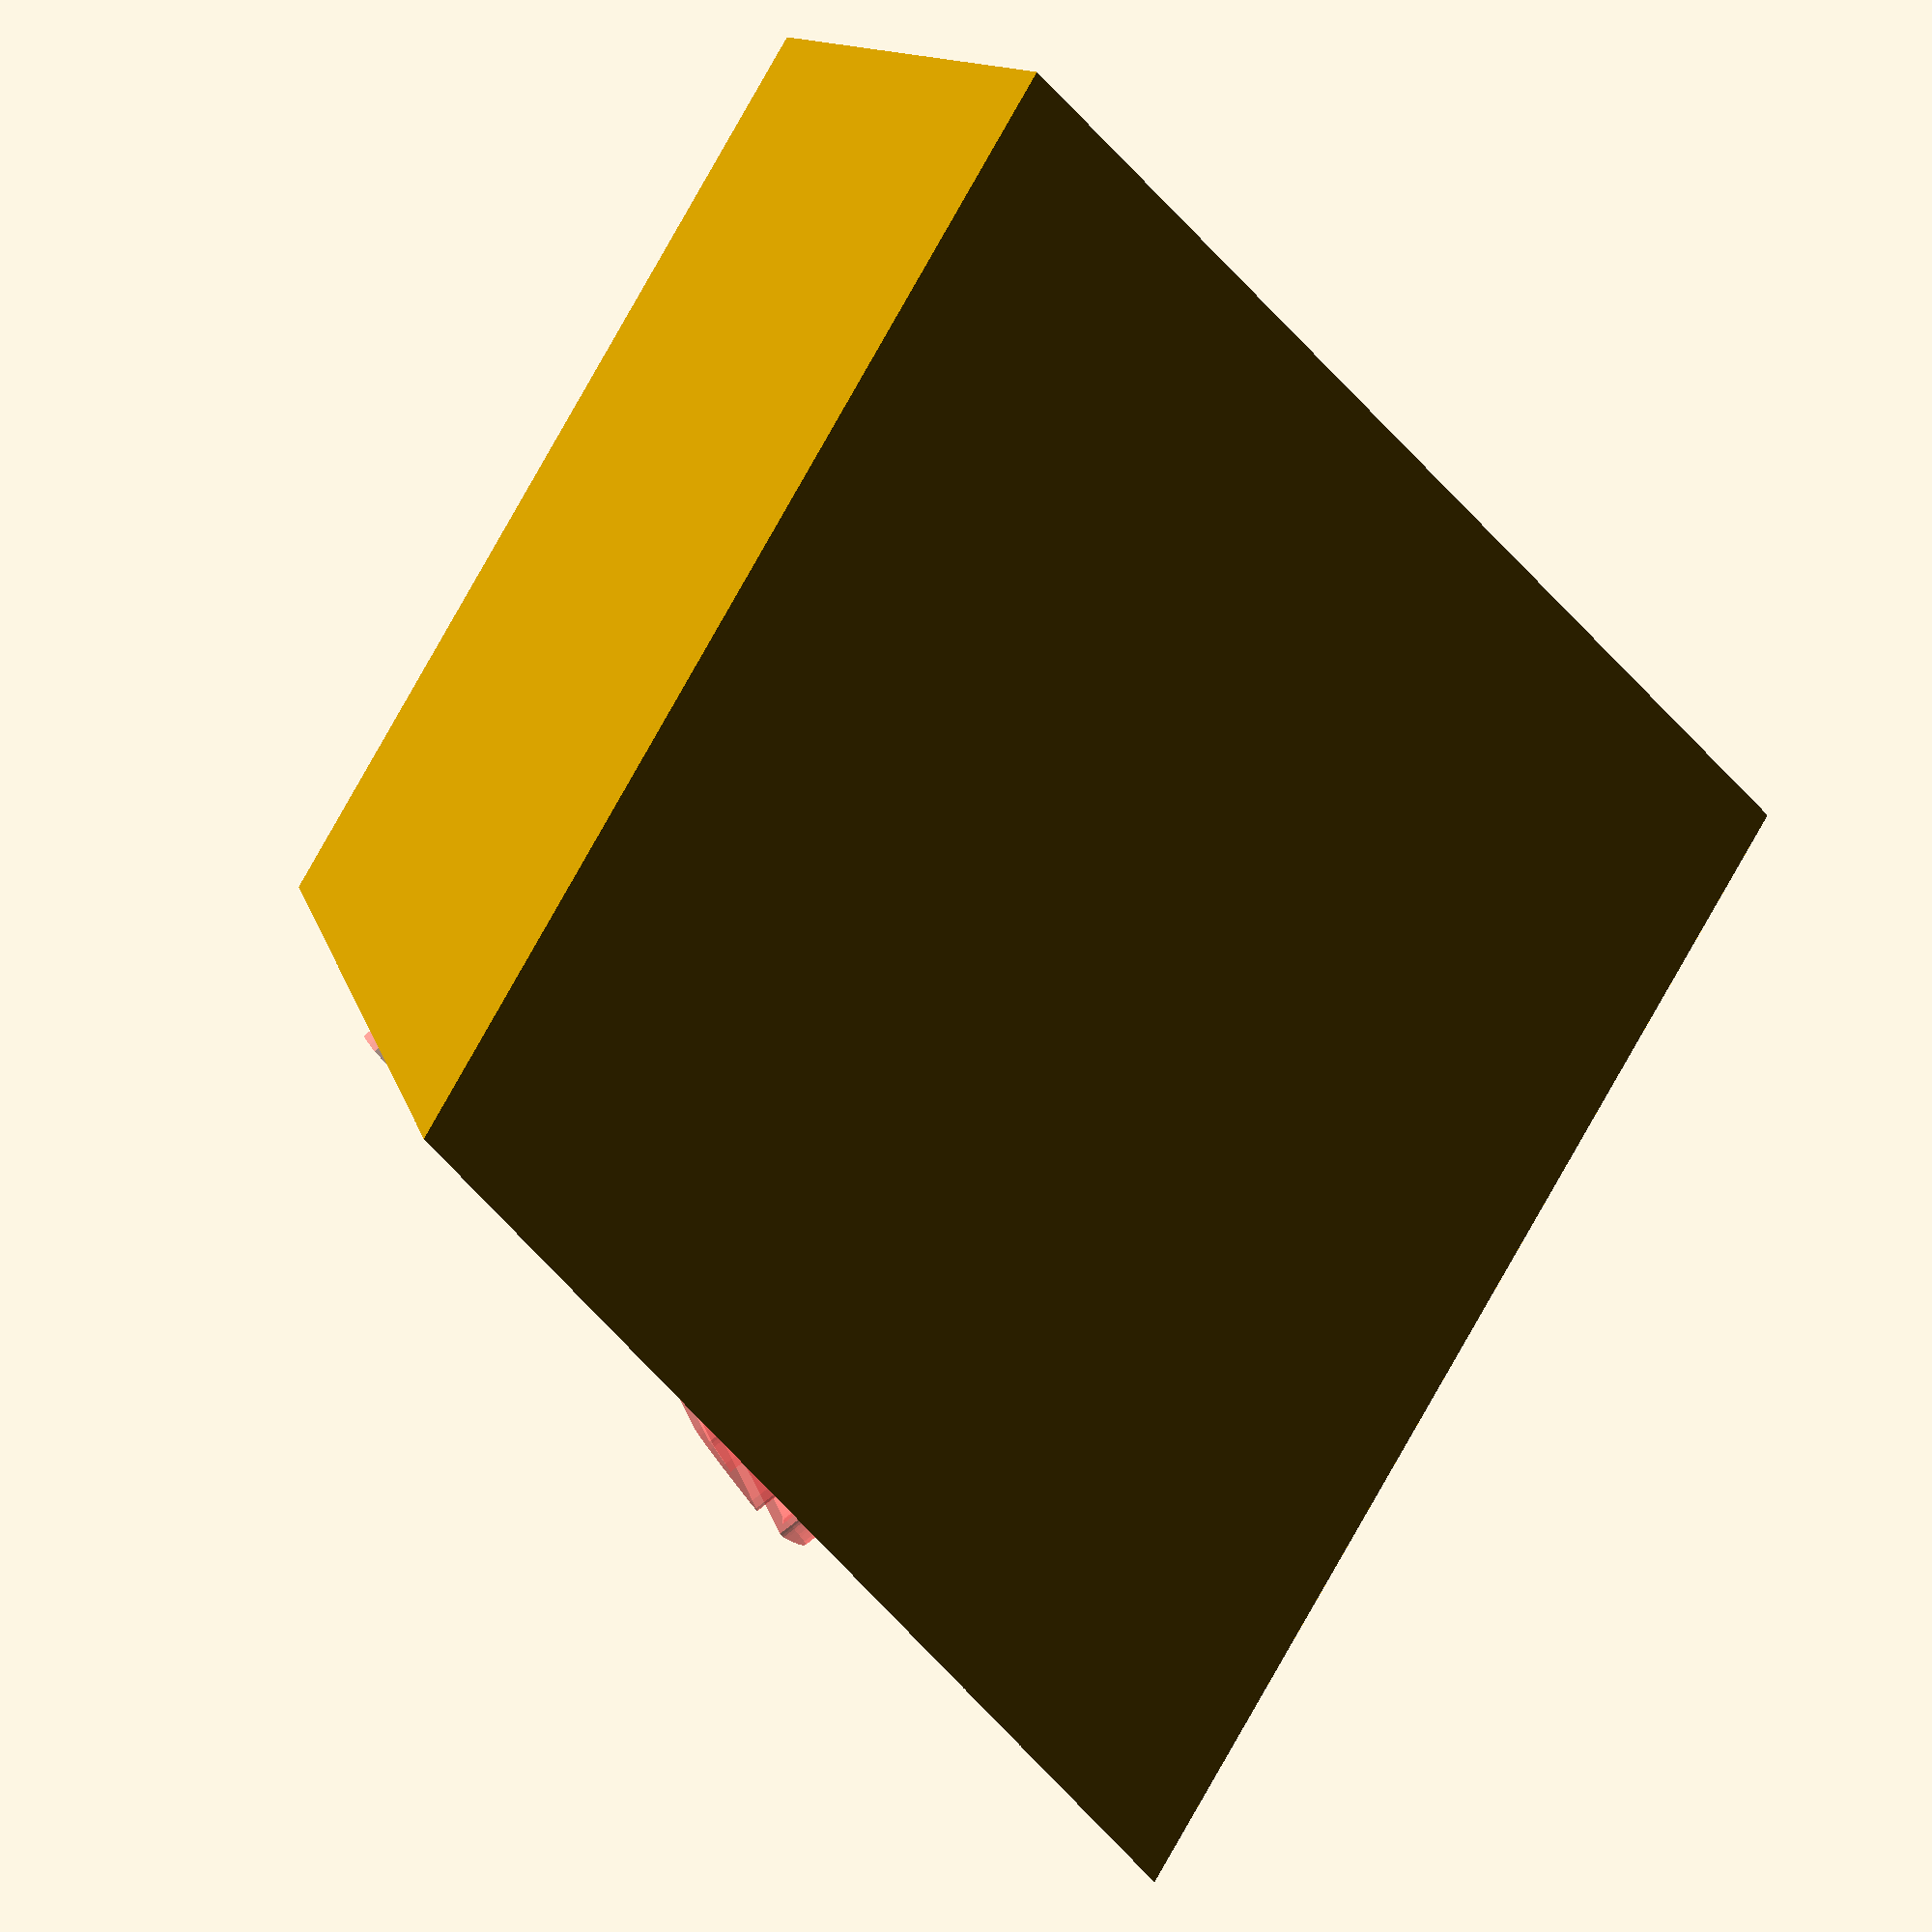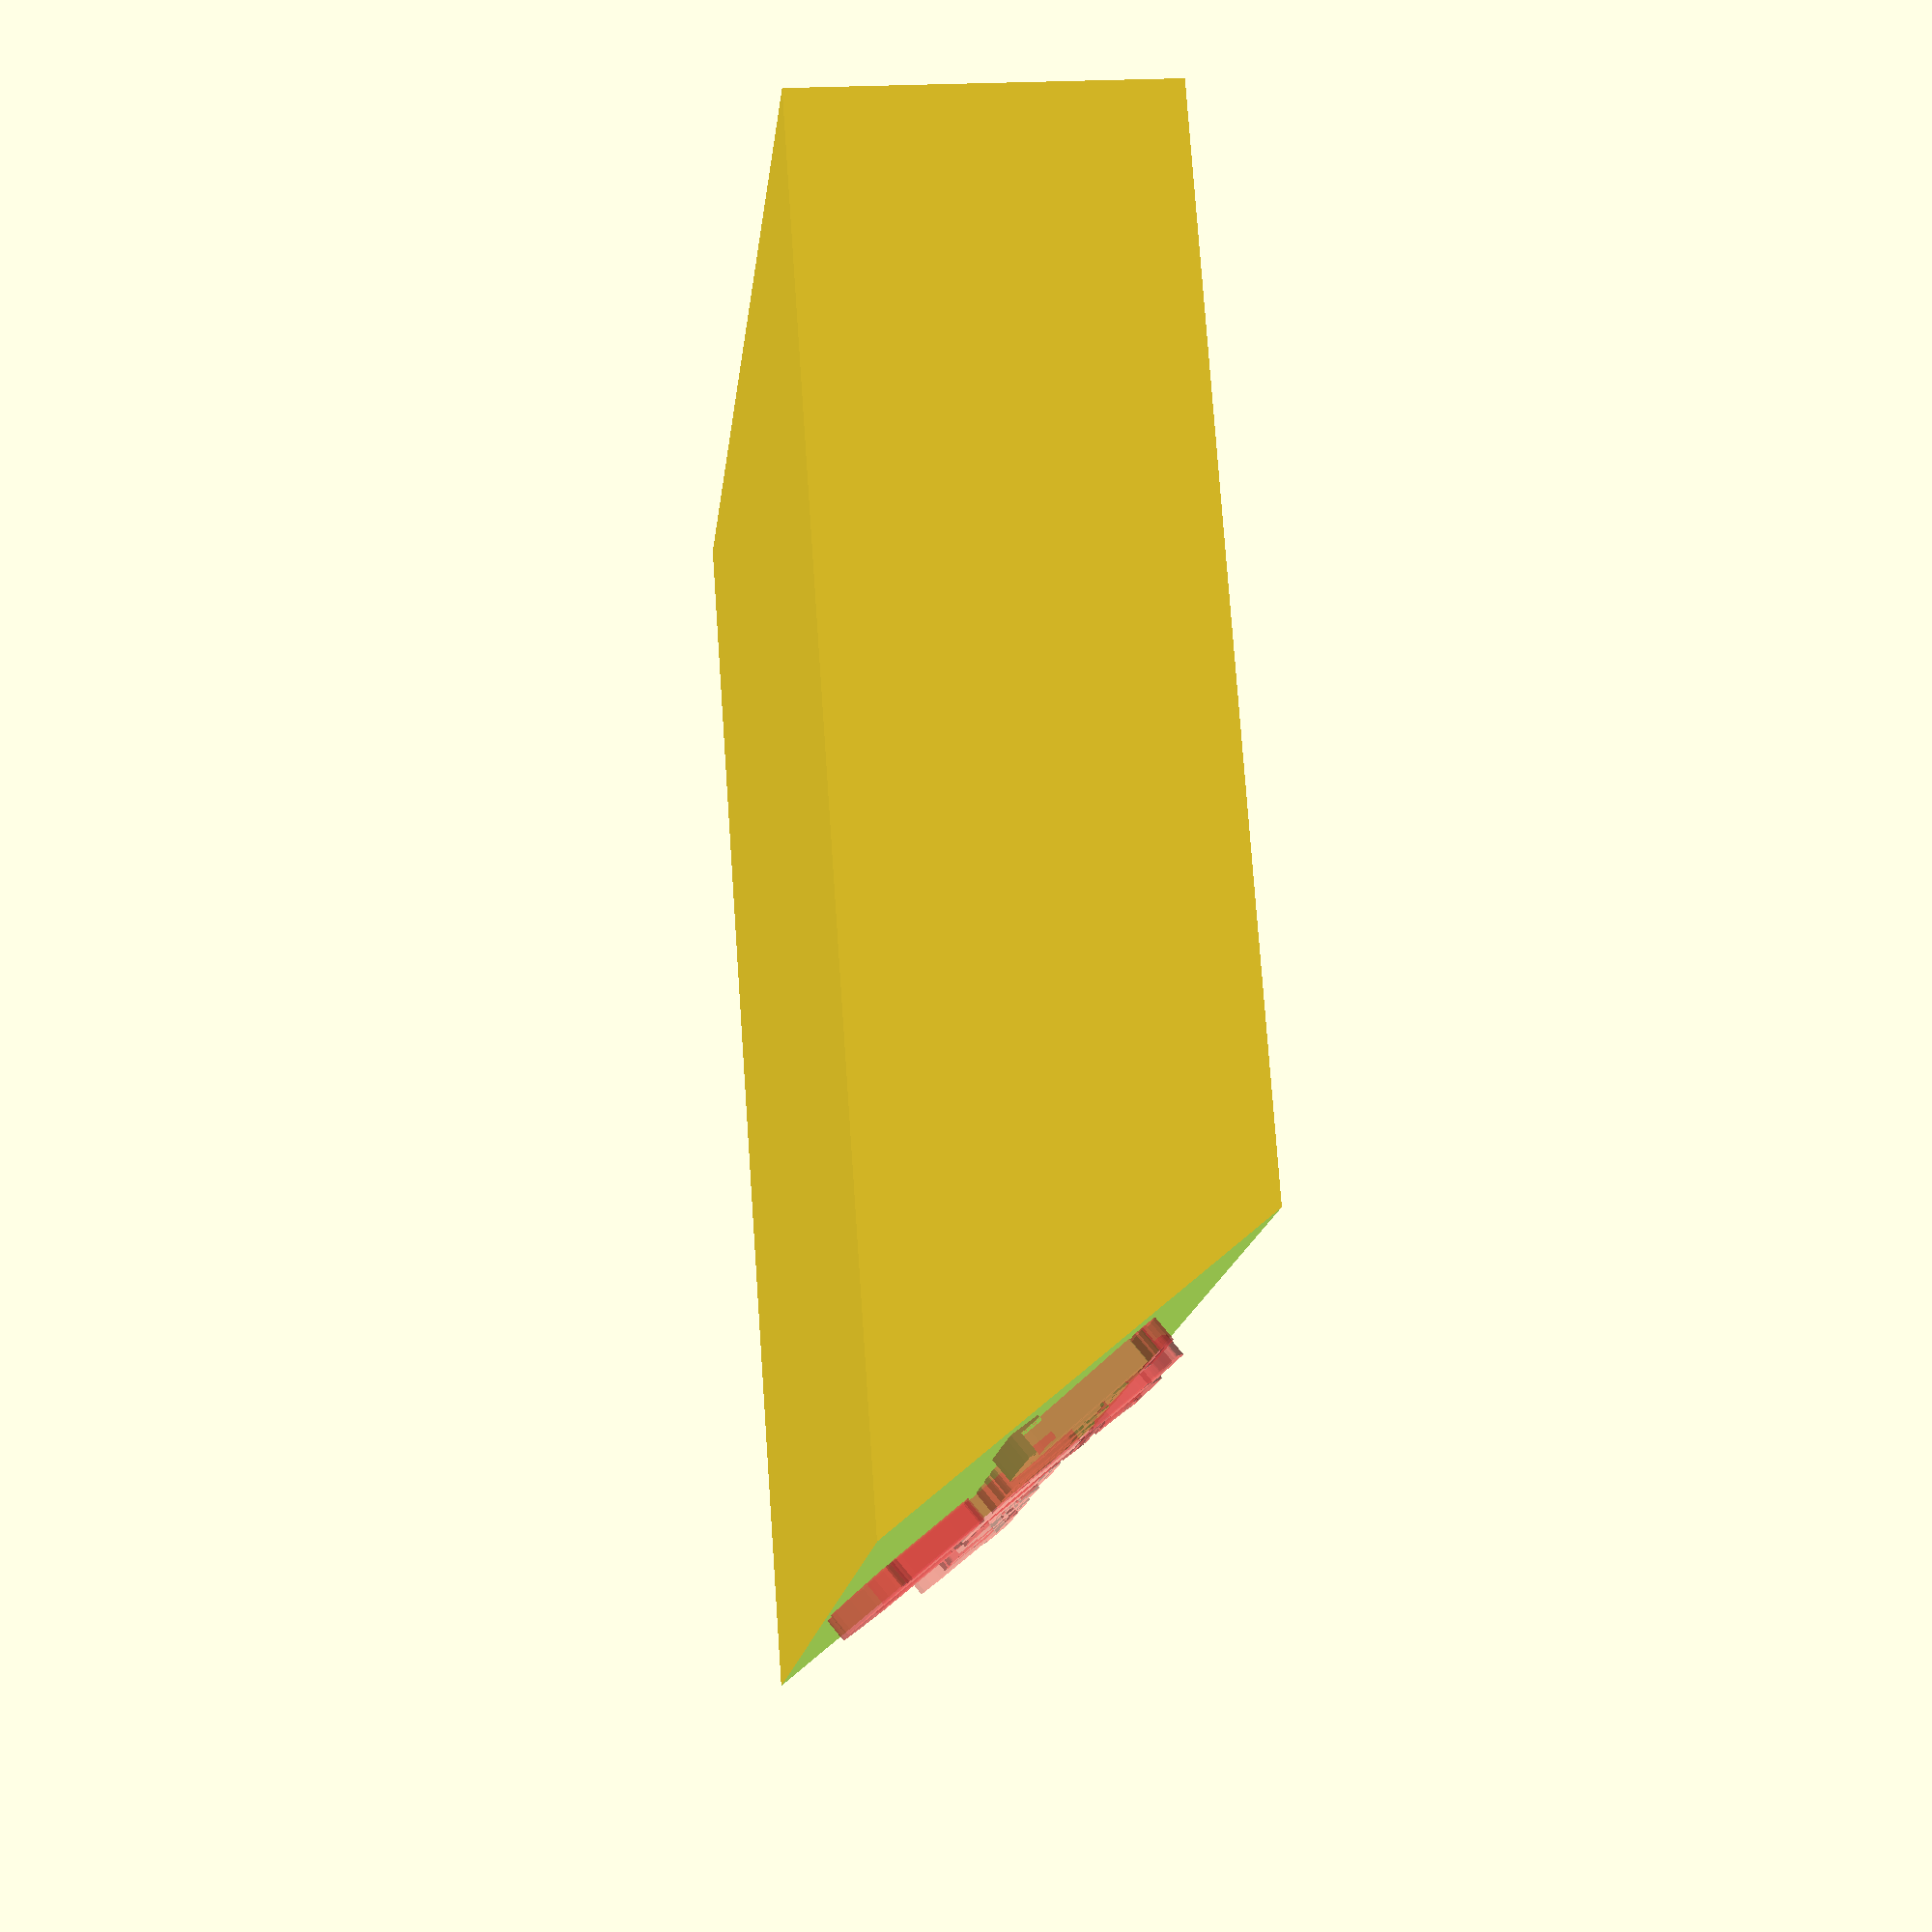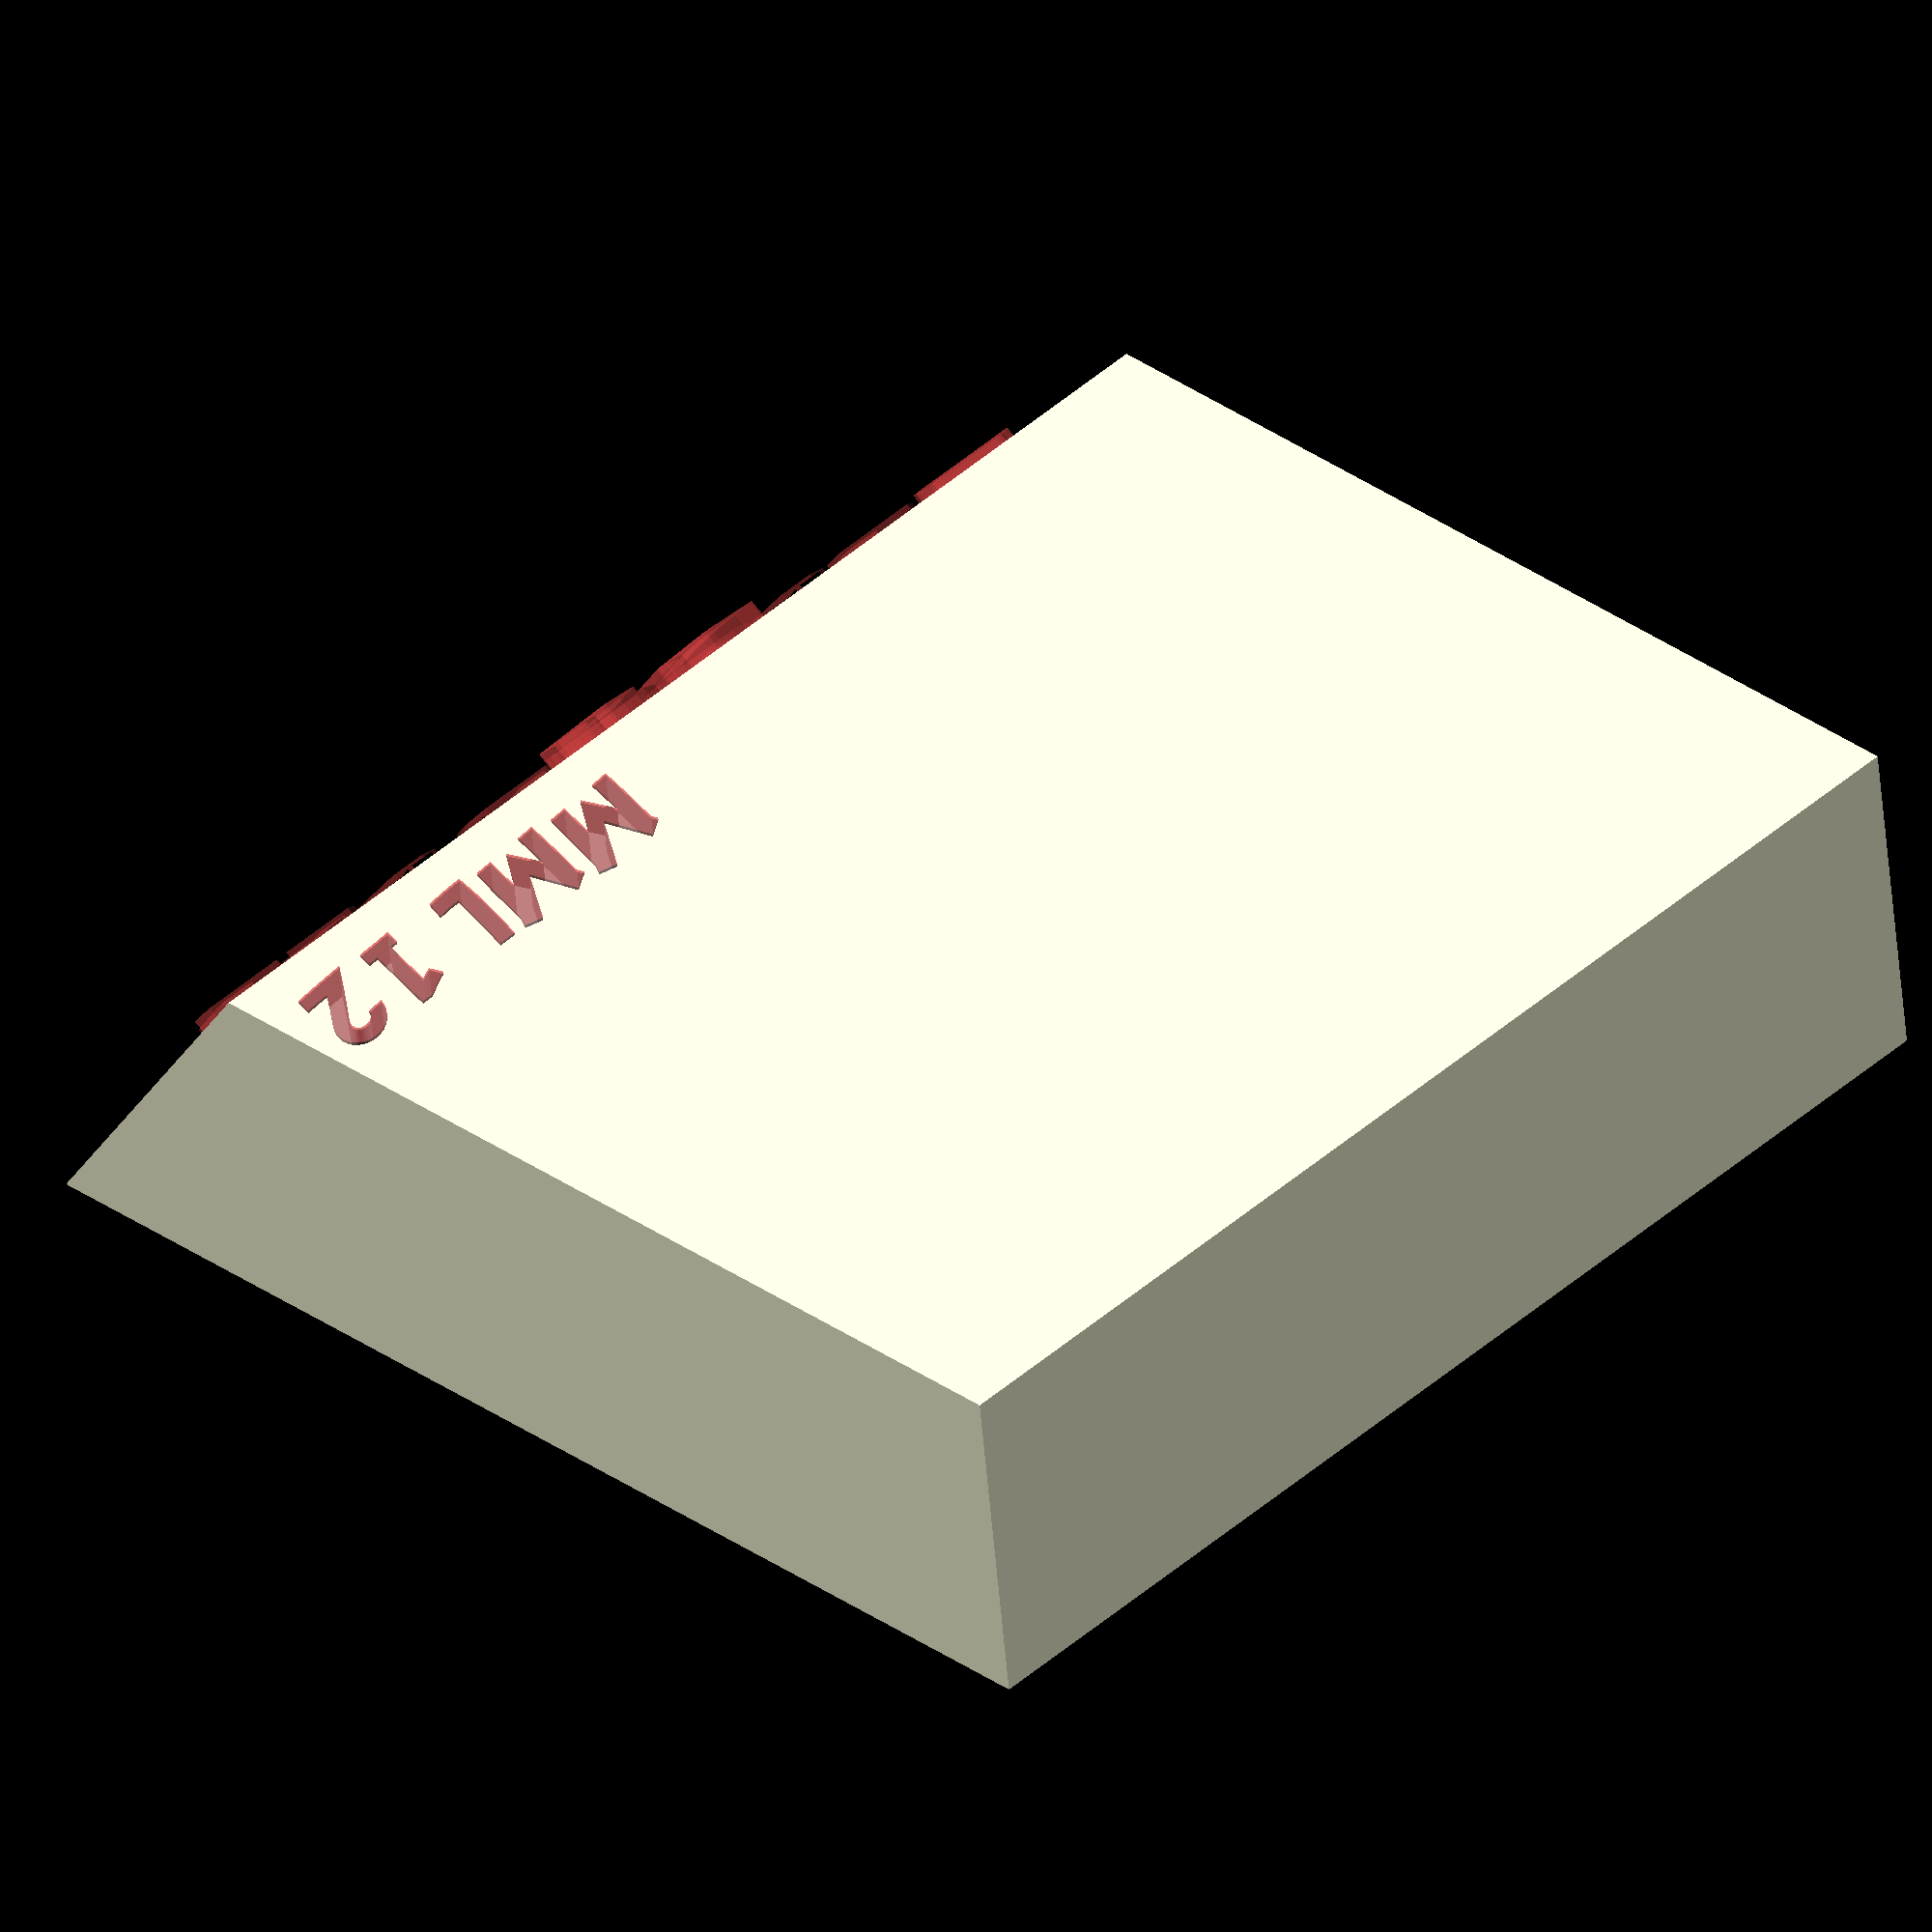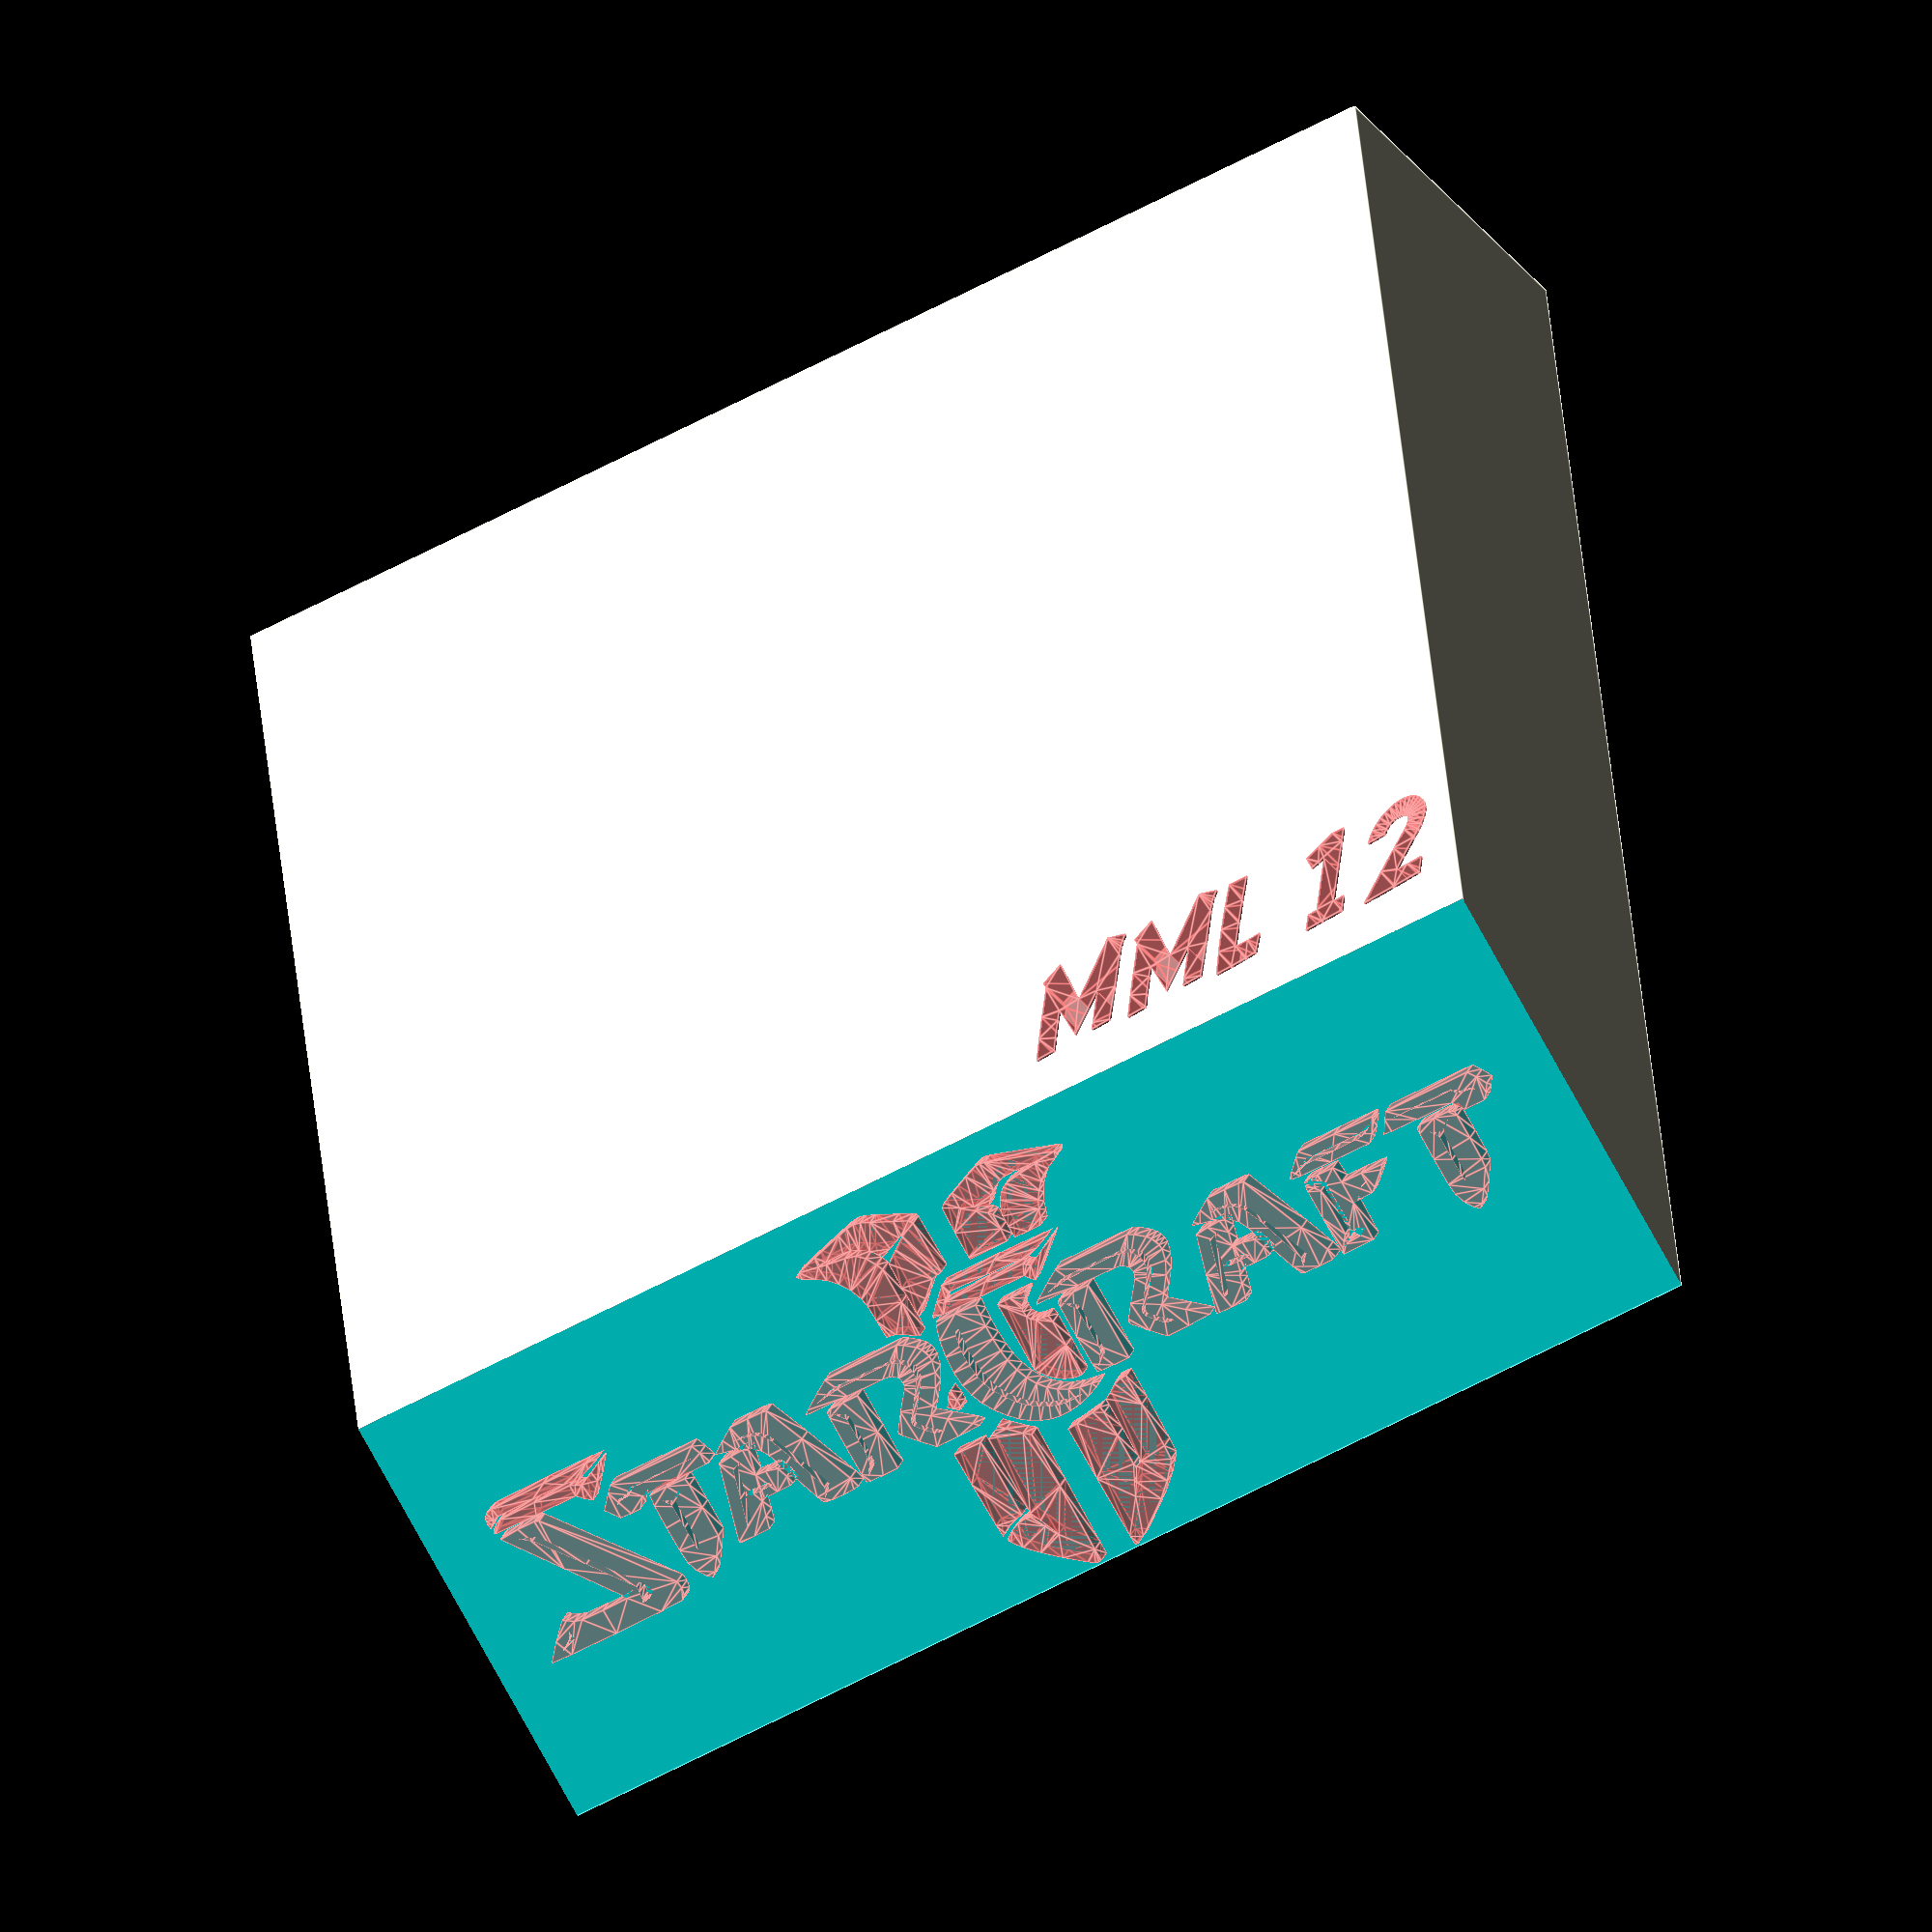
<openscad>
sq=50;
logo_size=45;
logo_h=2.5;
h=14;
angle=36;
pad=0.1;
diff=tan(angle)*h;
logo_z=9;
mml_w=18;
mml_raw_h=1.5;
mml_h=mml_raw_h*100/mml_w+pad;
mml_x=sq/2-10;
mml_y=sq/2-diff-4;

translate([0,sq/2-(sq-diff)/2,0])
import_stl("trophy_4_110511a.stl");
difference() {
	translate([-sq/2,-sq/2,-h])
	cube([sq,sq,h]);

	translate([sq/2+pad,-sq/2,-h])
	rotate([angle,0,180])
	cube([sq+pad*2,h,h*2]);

	translate([mml_x,-mml_y,-mml_raw_h+pad])
	scale(mml_w/100)
	#mml();
}

translate([0,-sq/2+diff,0])
rotate([-angle,0,0])
translate([0,0,-logo_z])
rotate([90,0,0])
scale(logo_size/100)
#logo();

	//translate([-sq/2,-sq/2-diff,-h])
	//cube([sq,sq+diff,h]);

	//translate([sq/2+pad,-sq/2-diff,-h])
	//rotate([angle,0,180])
	//cube([sq+pad*2,h,h*2]);



module logo() {



// Module names are of the form poly_<inkscape-path-id>().  As a result,
// you can associate a polygon in this OpenSCAD program with the corresponding
// SVG element in the Inkscape document by looking for the XML element with
// the attribute id="inkscape-path-id".

// fudge value is used to ensure that subtracted solids are a tad taller
// in the z dimension than the polygon being subtracted from.  This helps
// keep the resulting .stl file manifold.
fudge = 0.1;

module poly_path4582(h)
{
  scale([25.4/90, -25.4/90, 1]) union()
  {
    linear_extrude(height=h)
      polygon([[-10.675206,61.607217],[-17.014249,57.062006],[-22.402457,52.768646],[-26.525250,48.993991],[-29.068050,46.004897],[-29.835220,44.837647],[-29.224552,44.187627],[-26.996743,42.641258],[-24.052751,41.512453],[-21.290015,41.051255],[-20.257067,41.149147],[-19.605972,41.507707],[-16.941472,45.943717],[-14.977633,49.298821],[-14.400423,50.056851],[-17.405056,43.785507],[-19.112087,40.398857],[-19.041247,27.281857],[-18.970407,14.164867],[-17.756933,13.813567],[-15.696549,12.641417],[-14.589649,11.825307],[-12.418761,13.770707],[-8.348087,17.231937],[-6.188310,18.752517],[-6.437191,36.784127],[-6.686071,58.910517],[-6.686071,63.005297],[-7.535874,63.088097],[-8.684699,62.828931],[-10.675205,61.607267]]);
    linear_extrude(height=h)
      polygon([[5.323203,62.865437],[5.202080,59.930847],[5.041182,39.647547],[4.830601,22.022487],[8.353776,21.703417],[14.454969,20.688347],[17.389560,20.129147],[17.674522,22.263414],[17.746106,30.351527],[17.746106,40.437087],[15.399498,44.984067],[13.186925,49.665097],[15.653128,45.755787],[18.206932,41.350567],[19.327919,40.804597],[20.227241,40.620507],[20.209221,29.655167],[20.191201,18.689817],[22.214623,17.572867],[25.049110,15.626327],[26.014529,14.928269],[27.740472,14.878317],[29.620739,14.959917],[29.529099,24.923877],[29.235285,39.457347],[29.033139,44.026857],[27.964539,45.578427],[24.505529,49.517261],[19.925615,53.749847],[8.910361,61.863917],[6.579722,63.063379],[5.790623,63.146487],[5.322980,62.865457]]);
    linear_extrude(height=h)
      polygon([[-30.665150,39.323827],[-31.018666,24.712497],[-31.200310,13.991197],[-26.450285,14.066097],[-21.700260,14.140997],[-21.700260,26.951617],[-21.700260,39.762247],[-23.747649,40.207017],[-26.809950,41.145363],[-29.192149,42.500897],[-30.312808,43.213927],[-30.665150,39.323887]]);
    difference()
    {
       linear_extrude(height=h)
         polygon([[-177.165350,18.356357],[-172.437914,12.871523],[-167.398950,7.725787],[-166.144440,8.400057],[-163.910550,9.696737],[-161.571981,10.244682],[-154.132850,10.408477],[-145.465700,10.258477],[-158.534240,-6.173213],[-171.842140,-22.811803],[-171.640109,-23.051952],[-170.753467,-23.196473],[-165.243050,-23.331093],[-159.408513,-23.314747],[-158.467566,-23.138843],[-157.964580,-22.785123],[-128.882810,12.299547],[-128.575780,14.600717],[-128.988254,16.901712],[-129.513697,17.695375],[-130.263700,18.275887],[-137.942155,18.547275],[-154.025700,18.660946],[-169.953658,18.602211],[-177.165350,18.356387]]);
       translate([0, 0, -fudge])
         linear_extrude(height=h+2*fudge)
           polygon([[-169.044040,15.523477],[-166.791910,14.778567],[-166.791910,13.315677],[-167.050315,11.744126],[-167.310352,11.852171],[-167.601640,12.605207],[-168.197691,13.714251],[-169.934740,14.953217],[-171.811646,16.229657],[-172.000624,16.467540],[-171.637400,16.394057],[-169.044040,15.523477]]);
       translate([0, 0, -fudge])
         linear_extrude(height=h+2*fudge)
           polygon([[-139.037690,13.202697],[-137.946659,12.499238],[-137.391429,11.623817],[-137.372492,10.578086],[-137.890340,9.363697],[-149.796210,-5.151863],[-161.123260,-18.711983],[-163.860000,-19.694943],[-166.723560,-20.551053],[-165.432910,-19.657233],[-163.084010,-18.207813],[-151.641940,-4.569843],[-141.131300,8.385657],[-141.141300,10.171357],[-141.541120,12.639517],[-141.940900,13.526717],[-140.921316,13.703883],[-139.038040,13.202697]]);
    }
    difference()
    {
       linear_extrude(height=h)
         polygon([[1.724139,17.127797],[-1.515810,16.165815],[-4.515601,14.740616],[-7.329232,12.821127],[-10.010705,10.376277],[-12.971360,6.957001],[-15.232875,3.500141],[-16.856039,-0.104810],[-17.901643,-3.968353],[-18.308899,-8.641142],[-18.033538,-14.061191],[-17.161430,-19.421572],[-15.778446,-23.915363],[-15.267554,-25.118653],[-8.389828,-24.931773],[-1.317244,-24.547443],[-1.541556,-21.210653],[-1.829756,-17.381586],[-1.842048,-12.900154],[-1.598851,-8.547432],[-1.120586,-5.104493],[-0.021353,-1.150058],[1.461644,2.293790],[3.334676,5.232613],[5.604013,7.671974],[8.275924,9.617437],[11.356679,11.074565],[14.852548,12.048920],[18.769801,12.546067],[21.567899,12.940627],[19.591698,14.233859],[15.784352,15.877627],[12.177140,16.881122],[8.485239,17.436976],[4.927841,17.525697],[1.724139,17.127797]]);
       translate([0, 0, -fudge])
         linear_extrude(height=h+2*fudge)
           polygon([[14.598805,14.277337],[14.274969,14.085298],[12.551415,13.894887],[9.533741,13.516799],[6.637202,12.842112],[3.888893,11.885620],[1.315906,10.662117],[-1.054664,9.186396],[-3.195725,7.473252],[-5.080181,5.537478],[-6.680940,3.393867],[-8.261717,0.530220],[-9.418716,-2.541852],[-10.174068,-5.896725],[-10.549905,-9.608773],[-10.536690,-13.635789],[-9.932986,-18.844033],[-9.745172,-20.162713],[-10.533990,-20.072513],[-11.172896,-19.854847],[-11.634687,-19.243093],[-12.392938,-16.044123],[-12.775233,-12.329173],[-12.740332,-8.458484],[-12.307776,-4.748950],[-11.497109,-1.517463],[-10.029021,1.564527],[-7.784234,4.869586],[-5.075707,7.991635],[-2.216403,10.524597],[0.251298,12.047210],[3.106717,13.297103],[6.107321,14.185708],[9.010579,14.624457],[12.142961,14.583374],[14.598805,14.277287]]);
    }
    difference()
    {
       linear_extrude(height=h)
         polygon([[-119.745560,14.685447],[-121.660235,11.951467],[-122.980760,8.625767],[-123.315270,4.015710],[-123.430593,-3.950173],[-123.324549,-11.582231],[-122.994960,-15.190813],[-116.724698,-15.438414],[-110.352330,-15.120613],[-110.083195,-12.839329],[-110.011100,-4.926363],[-110.011100,5.047037],[-113.764650,10.472577],[-116.757461,14.621931],[-118.042710,15.906727],[-119.745670,14.685447]]);
       translate([0, 0, -fudge])
         linear_extrude(height=h+2*fudge)
           polygon([[-117.256610,5.176687],[-116.855496,4.384160],[-116.649460,3.277634],[-116.562630,-2.905283],[-116.562630,-9.803073],[-114.719980,-11.571193],[-113.359320,-12.947167],[-113.969270,-12.719843],[-116.011770,-11.468793],[-117.525361,-10.884276],[-119.061040,-11.689073],[-120.299090,-12.378473],[-119.399300,-10.920143],[-118.337030,-9.624293],[-118.257130,-1.631713],[-118.063910,6.360857],[-117.256610,5.176687]]);
    }
    difference()
    {
       linear_extrude(height=h)
         polygon([[153.873714,14.718087],[151.895171,11.928988],[150.584487,8.527297],[150.226457,5.071067],[150.143944,-3.942273],[150.217910,-12.929714],[150.353062,-14.501212],[150.591612,-15.067683],[151.974678,-15.424081],[156.965490,-15.428413],[161.720056,-15.279911],[163.342450,-14.966813],[163.582768,-14.479934],[163.717149,-13.101101],[163.780890,-5.139343],[163.695336,2.291936],[163.439660,5.020317],[159.561930,10.819327],[156.782960,14.631277],[155.525220,15.913417],[153.873714,14.718087]]);
       translate([0, 0, -fudge])
         linear_extrude(height=h+2*fudge)
           polygon([[156.426508,4.988287],[156.884301,3.028311],[156.968570,-2.909763],[156.971226,-7.226685],[157.167510,-9.425631],[157.839894,-10.605255],[159.270850,-11.864213],[160.487810,-13.141653],[158.466470,-12.049473],[156.135151,-10.840273],[154.552874,-11.689053],[153.272300,-12.418643],[154.240360,-10.835033],[155.330663,-9.373683],[155.330663,-1.490303],[155.399823,4.381189],[155.607552,6.221957],[156.426508,4.988287]]);
    }
    difference()
    {
       linear_extrude(height=h)
         polygon([[-74.826220,10.046377],[-75.379417,9.507234],[-76.256720,7.656899],[-81.097890,-5.074853],[-83.193878,-10.359588],[-84.585600,-12.527293],[-86.741474,-14.344309],[-87.595907,-14.731397],[-88.016780,-14.599053],[-89.914630,-6.690753],[-86.514130,-6.469443],[-83.250400,-6.469443],[-82.704490,-5.582243],[-81.383528,-2.268871],[-80.722670,0.543337],[-81.989319,0.826849],[-86.435540,0.901157],[-91.149526,0.977522],[-91.937281,1.121426],[-92.198150,1.378877],[-93.493880,5.951377],[-94.602550,10.046157],[-99.986390,10.120157],[-104.520408,10.109291],[-105.219792,9.979365],[-105.370230,9.730527],[-98.548420,-14.590783],[-98.317921,-14.939495],[-97.753190,-15.122547],[-94.063320,-15.204993],[-89.681860,-15.464593],[-90.085488,-15.833680],[-91.433146,-16.297946],[-95.628480,-17.137313],[-98.192740,-17.778173],[-93.886510,-20.731073],[-89.673580,-23.390813],[-83.360120,-23.392813],[-78.371326,-23.319193],[-76.764980,-23.053453],[-71.187444,-10.600649],[-63.890480,6.700897],[-62.882870,10.044967],[-64.692245,10.375042],[-68.534363,10.485383],[-72.536571,10.375766],[-74.826220,10.045967]]);
       translate([0, 0, -fudge])
         linear_extrude(height=h+2*fudge)
           polygon([[-70.541520,5.410557],[-71.633020,2.323127],[-75.049520,-5.520713],[-79.158055,-14.425809],[-80.134202,-16.117053],[-80.930820,-17.021883],[-82.316114,-18.047164],[-83.928156,-18.755808],[-85.826970,-19.166957],[-88.072580,-19.299753],[-90.741750,-19.065253],[-88.765610,-18.685363],[-85.663642,-18.260385],[-83.333831,-17.398799],[-81.576580,-15.989715],[-80.192290,-13.922243],[-75.748214,-3.248396],[-72.613180,5.787107],[-73.430960,7.452797],[-74.248740,8.903597],[-73.690470,8.617210],[-72.448834,7.527318],[-70.541520,5.410557]]);
       translate([0, 0, -fudge])
         linear_extrude(height=h+2*fudge)
           polygon([[-98.645030,5.784117],[-97.305600,1.779527],[-96.044870,-2.227203],[-95.020250,-2.022463],[-93.682309,-1.648062],[-90.671260,-1.555713],[-87.193333,-1.772393],[-86.885905,-2.129514],[-87.313410,-2.729173],[-88.368918,-3.204432],[-91.684310,-3.225153],[-95.631430,-3.389213],[-94.708090,-7.438203],[-93.634000,-11.292673],[-92.662060,-11.938023],[-91.847136,-12.646059],[-93.048580,-12.221183],[-94.849440,-11.656163],[-95.377309,-11.540008],[-95.542770,-11.169423],[-97.999630,-2.238173],[-100.456500,6.313187],[-98.645030,5.784117]]);
    }
    difference()
    {
       linear_extrude(height=h)
         polygon([[-59.994520,10.133627],[-60.255674,7.250856],[-60.327670,-2.330923],[-60.254718,-12.664607],[-60.111240,-14.310825],[-59.849950,-14.824963],[-58.325144,-15.110074],[-54.114550,-15.196293],[-48.856890,-15.205293],[-48.927790,-2.443233],[-48.998790,10.318827],[-54.330090,10.392627],[-58.539258,10.375061],[-59.994530,10.133297]]);
       translate([0, 0, -fudge])
         linear_extrude(height=h+2*fudge)
           polygon([[-57.183340,7.690257],[-55.072700,6.298627],[-54.322000,6.034467],[-54.322000,-2.674363],[-54.394430,-10.192798],[-54.552445,-11.208939],[-54.851640,-11.383183],[-57.193500,-12.772143],[-59.106850,-14.059923],[-57.447490,-11.975753],[-55.686920,-9.992763],[-55.690920,-2.839643],[-55.710350,1.692540],[-55.905836,4.152452],[-56.492172,5.619792],[-57.684150,7.174257],[-58.771090,8.817727],[-57.183300,7.690257]]);
    }
    difference()
    {
       linear_extrude(height=h)
         polygon([[22.168467,10.128057],[21.912819,7.208538],[21.840884,-2.330923],[21.913856,-12.664607],[22.057338,-14.310825],[22.318609,-14.824963],[23.842900,-15.110071],[28.051299,-15.196293],[33.306264,-15.205293],[33.306264,-2.374993],[33.306264,10.455317],[27.901157,10.455317],[23.682081,10.378819],[22.168467,10.127737]]);
       translate([0, 0, -fudge])
         linear_extrude(height=h+2*fudge)
           polygon([[24.985210,7.690257],[27.095850,6.298627],[27.846560,6.034467],[27.846560,-2.674363],[27.774110,-10.192798],[27.616091,-11.208939],[27.316914,-11.383183],[24.975055,-12.772143],[23.061702,-14.059923],[24.721070,-11.975753],[26.481633,-9.992763],[26.481633,-2.655853],[26.400399,3.832192],[26.213458,4.883866],[25.853058,5.452707],[23.368704,8.732618],[23.681859,8.706580],[24.985210,7.690257]]);
    }
    difference()
    {
       linear_extrude(height=h)
         polygon([[94.972536,9.841417],[93.555265,6.914831],[90.498854,-0.978113],[87.176768,-9.563349],[85.626368,-12.379563],[83.570732,-14.136009],[82.086296,-14.896913],[81.098908,-11.110193],[80.047123,-6.947173],[80.075849,-6.688460],[80.485722,-6.544692],[83.371237,-6.469443],[86.819396,-6.469443],[87.365311,-5.582243],[88.686270,-2.268871],[89.347130,0.543337],[88.081007,0.826846],[83.636988,0.901157],[80.006407,0.895477],[78.242650,1.215867],[77.476340,2.368472],[76.838100,4.859437],[75.715830,8.885967],[75.302121,10.182647],[70.128751,10.182647],[65.887663,10.106949],[64.799124,9.775367],[67.927992,-2.210196],[71.575136,-14.727253],[72.479536,-15.125061],[76.021956,-15.204973],[80.387945,-15.464573],[79.984468,-15.833485],[78.637786,-16.297639],[74.448060,-17.136413],[71.797182,-17.666713],[72.732214,-18.567052],[76.599129,-21.026333],[80.445627,-23.394533],[86.734415,-23.394533],[91.702586,-23.319592],[93.298973,-23.053303],[102.303063,-2.647653],[106.179958,6.796212],[107.189772,10.037757],[106.032690,10.380471],[101.328015,10.455637],[96.312191,10.372222],[95.454951,10.189046],[94.972536,9.841417]]);
       translate([0, 0, -fudge])
         linear_extrude(height=h+2*fudge)
           polygon([[99.641676,5.121047],[95.002483,-5.532693],[90.905487,-14.421952],[89.929905,-16.115761],[89.135348,-17.021883],[87.739959,-18.058521],[86.116711,-18.765903],[84.180100,-19.170743],[81.844622,-19.299753],[79.167783,-19.026773],[80.600956,-18.749043],[83.805468,-18.358066],[86.583100,-17.512603],[87.977464,-16.558754],[89.219973,-15.023989],[92.158222,-8.789823],[97.456620,5.809817],[96.638838,7.452797],[95.927445,8.880798],[97.730779,7.316307],[99.641676,5.121047]]);
       translate([0, 0, -fudge])
         linear_extrude(height=h+2*fudge)
           polygon([[70.935886,5.973267],[71.736084,5.016449],[72.736579,1.810247],[74.023568,-2.227203],[75.049555,-2.022463],[76.387493,-1.648062],[79.398538,-1.555713],[82.873244,-1.770988],[83.187687,-2.123987],[82.770424,-2.715143],[81.710484,-3.178972],[78.395508,-3.217633],[74.425866,-3.409433],[75.912161,-9.495643],[76.529575,-11.089512],[77.456575,-12.020763],[78.232396,-12.719402],[76.983901,-12.202133],[75.220362,-11.656163],[74.702915,-11.544646],[74.527034,-11.216543],[69.716543,5.883137],[69.887408,6.339254],[70.935886,5.973237]]);
    }
    difference()
    {
       linear_extrude(height=h)
         polygon([[109.723703,9.710667],[109.644923,-2.370873],[109.683161,-11.748001],[109.801694,-13.341887],[110.015119,-13.750723],[111.994261,-12.020383],[113.563927,-10.235283],[113.563927,-2.654393],[113.563927,4.926507],[112.052189,6.770807],[110.685761,8.760407],[112.176998,7.770817],[113.456905,6.776209],[114.417578,6.315404],[115.296950,6.330808],[116.332952,6.764827],[117.658705,7.288147],[116.430272,5.484077],[115.201838,3.849897],[115.201838,-3.732523],[115.201838,-11.314933],[114.380917,-11.479123],[111.841772,-13.032157],[110.015119,-14.850383],[111.048392,-15.130146],[115.270084,-15.142623],[120.525050,-15.068523],[120.661543,-12.475163],[120.798035,-9.881803],[127.750314,-9.808703],[134.937223,-9.501043],[133.803423,-8.112696],[129.286538,-4.149073],[127.679829,-2.784143],[124.238932,-2.647653],[120.798035,-2.511163],[120.661543,3.903987],[120.525050,10.319147],[115.144129,10.393147],[109.763208,10.467147],[109.723708,9.710707]]);
       translate([0, 0, -fudge])
         linear_extrude(height=h+2*fudge)
           polygon([[127.512103,-6.506643],[128.740591,-7.216913],[127.167872,-6.871022],[125.452429,-6.162903],[125.377231,-5.945818],[125.784106,-5.945542],[127.512103,-6.506643]]);
    }
    difference()
    {
       linear_extrude(height=h)
         polygon([[-38.786733,5.764427],[-42.678532,1.933269],[-43.275314,1.063915],[-43.402590,0.391637],[-39.373297,-5.017773],[-34.646377,-10.860511],[-34.153940,-11.856280],[-34.121088,-12.724183],[-34.575315,-14.584344],[-36.136402,-15.774493],[-37.113199,-16.055985],[-39.255706,-16.209794],[-51.780780,-16.290923],[-66.436260,-16.515573],[-66.209806,-16.967126],[-65.138703,-17.841261],[-60.070220,-21.142403],[-55.562520,-23.940503],[-42.694599,-23.940503],[-29.826676,-23.940503],[-27.919355,-22.986303],[-24.723312,-20.708329],[-23.518369,-19.356309],[-22.768561,-18.047413],[-22.409914,-16.575124],[-22.394512,-14.946182],[-23.380375,-11.249679],[-25.700010,-7.020581],[-29.327276,-2.321563],[-31.391236,0.180087],[-27.228211,3.243177],[-20.864127,7.844451],[-19.258707,9.388477],[-27.047085,9.636677],[-34.682046,9.636677],[-38.786733,5.764427]]);
       translate([0, 0, -fudge])
         linear_extrude(height=h+2*fudge)
           polygon([[-30.435788,5.557627],[-33.984596,2.891597],[-35.625872,1.356503],[-36.430178,0.251713],[-36.503080,-0.666175],[-35.950144,-1.640563],[-31.938107,-6.196463],[-28.568271,-10.262057],[-27.955621,-11.595055],[-27.681448,-13.069203],[-27.770167,-15.254221],[-28.537342,-17.178829],[-29.929816,-18.756819],[-31.894430,-19.901983],[-32.976927,-20.256058],[-34.669495,-20.451526],[-44.060700,-20.609463],[-54.682770,-20.694563],[-58.255930,-19.539893],[-60.649894,-18.694543],[-61.387970,-18.283563],[-57.975660,-18.848713],[-53.949258,-19.439118],[-45.175190,-19.685663],[-36.821632,-19.750143],[-33.898305,-19.425883],[-31.551741,-18.149779],[-29.872155,-16.262763],[-29.493684,-14.086816],[-29.792385,-11.661493],[-33.777887,-6.365793],[-37.808787,-1.146183],[-38.063746,-0.181687],[-37.836242,0.759609],[-35.482216,3.468367],[-33.241939,5.453423],[-31.758561,5.886137],[-29.889813,6.032657],[-29.824978,5.910947],[-30.435784,5.557607]]);
    }
    difference()
    {
       linear_extrude(height=h)
         polygon([[43.291218,5.667767],[38.925966,1.273427],[38.824922,0.551737],[39.220090,-0.404953],[42.356871,-4.455643],[47.430312,-10.729749],[47.993865,-11.819068],[48.047467,-12.711883],[47.623985,-14.536378],[46.129391,-15.754603],[45.223905,-16.059170],[43.175605,-16.221163],[30.466890,-16.296913],[15.732294,-16.515573],[15.958997,-16.966220],[17.030837,-17.839511],[22.107100,-21.142293],[26.618126,-23.940273],[39.479989,-23.940383],[52.341879,-23.940503],[54.237025,-22.992403],[57.337642,-20.821236],[58.523194,-19.527347],[59.314468,-18.236143],[59.746536,-16.813555],[59.841335,-15.251941],[59.015583,-11.702596],[56.830130,-7.570024],[53.277891,-2.836143],[50.980911,0.071767],[56.919487,4.640887],[62.925162,9.227207],[55.210818,9.572687],[47.496473,9.645187],[43.291218,5.667757]]);
       translate([0, 0, -fudge])
         linear_extrude(height=h+2*fudge)
           polygon([[51.873710,5.629267],[48.158644,2.828327],[46.357594,1.081944],[45.591610,-0.001113],[45.767172,-0.749569],[46.433492,-1.816081],[50.100507,-6.060013],[53.995733,-10.837253],[54.444289,-13.871347],[54.334275,-15.530544],[54.000923,-16.723033],[52.459512,-18.577094],[50.248195,-19.911743],[49.176396,-20.259154],[47.479521,-20.451952],[38.107914,-20.609503],[27.485840,-20.694603],[23.912682,-19.539933],[21.518707,-18.694583],[20.780640,-18.283603],[24.192956,-18.848753],[28.219341,-19.439158],[36.993397,-19.685703],[45.346977,-19.750183],[48.270308,-19.425923],[50.626228,-18.142147],[52.315949,-16.225093],[52.711136,-13.915813],[52.230041,-11.414323],[48.094015,-5.924203],[44.236379,-0.773943],[44.168865,0.096200],[44.532059,1.032354],[46.897220,3.683437],[48.963923,5.475911],[50.416655,5.886367],[52.403789,5.988451],[51.873741,5.629247]]);
    }
    linear_extrude(height=h)
      polygon([[14.373346,8.664437],[11.873048,7.785968],[9.533233,6.448164],[7.448701,4.716795],[5.714255,2.657627],[4.779307,1.310587],[4.779307,-10.291283],[4.779307,-21.893153],[9.420056,-21.971053],[14.675022,-21.897653],[15.184373,-21.638536],[15.198656,-21.225283],[13.719574,-19.889223],[11.592169,-18.136072],[11.170494,-17.337275],[10.987756,-16.345023],[11.127532,-14.578026],[11.910340,-13.279441],[13.307227,-12.477172],[15.289239,-12.199123],[17.408205,-11.975193],[17.666814,-9.662607],[17.681190,-1.401193],[17.609610,8.954077],[16.790655,9.005777],[14.373343,8.664357]]);
    linear_extrude(height=h)
      polygon([[-24.020635,1.418587],[-25.609873,0.075387],[-24.009633,-2.389163],[-22.624551,-4.050754],[-22.010945,-4.296743],[-21.609165,-0.723903],[-21.597933,1.484622],[-21.860775,2.457662],[-22.600679,2.375542],[-24.020635,1.418587]]);
    difference()
    {
       linear_extrude(height=h)
         polygon([[-134.611790,-12.745303],[-138.128460,-16.999973],[-134.233020,-21.417763],[-132.327660,-23.399283],[-117.838040,-23.328683],[-103.348400,-23.258083],[-102.062750,-20.255243],[-100.685040,-16.706433],[-100.849701,-16.391925],[-102.201526,-16.214022],[-112.798330,-16.023973],[-125.003630,-15.887483],[-126.322370,-14.249563],[-127.641110,-12.611653],[-130.905630,-12.547253],[-134.611790,-12.745343]]);
       translate([0, 0, -fudge])
         linear_extrude(height=h+2*fudge)
           polygon([[-132.668760,-17.115873],[-131.776711,-17.530423],[-130.376500,-17.655773],[-128.840641,-17.819857],[-127.600710,-18.617293],[-126.434700,-19.572743],[-115.918580,-19.572743],[-105.233740,-19.845723],[-107.887205,-20.049819],[-116.079120,-20.118713],[-127.093200,-20.118713],[-128.038330,-19.310843],[-129.097028,-18.646938],[-130.557140,-18.491893],[-132.040098,-18.327354],[-133.150500,-17.532733],[-133.766092,-16.593886],[-132.668760,-17.115873]]);
    }
    difference()
    {
       linear_extrude(height=h)
         polygon([[165.451420,-15.341463],[164.056990,-17.115873],[152.050227,-17.115873],[142.851427,-17.185809],[140.043490,-17.414963],[142.725406,-21.551883],[144.226033,-23.667513],[158.781720,-23.667513],[173.337420,-23.667513],[175.253450,-21.118413],[177.165350,-18.047323],[175.521000,-15.546203],[173.880800,-13.567063],[170.363330,-13.567063],[166.845880,-13.567063],[165.451420,-15.341463]]);
       translate([0, 0, -fudge])
         linear_extrude(height=h+2*fudge)
           polygon([[173.074700,-17.916243],[172.801137,-18.395532],[172.099690,-18.841878],[170.128590,-19.299753],[168.762631,-19.485612],[167.379220,-20.255203],[165.990240,-21.210653],[155.216856,-21.210653],[144.274761,-20.937663],[146.874267,-20.733587],[154.904288,-20.664683],[165.702510,-20.664683],[166.727000,-19.743153],[167.889879,-18.957432],[169.597550,-18.706303],[171.104668,-18.505301],[171.908180,-18.126413],[172.679705,-17.678709],[173.074700,-17.916243]]);
    }
    difference()
    {
       linear_extrude(height=h)
         polygon([[107.066874,-17.170473],[106.739292,-17.792003],[108.240902,-19.519234],[111.846081,-22.929713],[113.267543,-24.213483],[126.314298,-24.209483],[139.677526,-24.003913],[139.789176,-23.516582],[139.358549,-22.559549],[136.916308,-19.314233],[134.819699,-16.843063],[121.107078,-16.843063],[110.316238,-16.914573],[107.066874,-17.170643]]);
       translate([0, 0, -fudge])
         linear_extrude(height=h+2*fudge)
           polygon([[111.267352,-18.750673],[113.973400,-19.566513],[123.879980,-19.569513],[130.198111,-19.583831],[133.536150,-19.785654],[135.438641,-20.422284],[137.450130,-21.741023],[138.462755,-22.498279],[138.589963,-22.800089],[136.221697,-22.029493],[134.235702,-21.210543],[124.408534,-21.210543],[114.581339,-21.210543],[111.467150,-19.799913],[108.581492,-18.386646],[108.130571,-18.045900],[108.316655,-17.934713],[111.267352,-18.750563]]);
    }
    linear_extrude(height=h)
      polygon([[-141.813760,-22.970483],[-143.724660,-24.734193],[-157.829310,-24.746793],[-172.365780,-24.925123],[-172.719207,-25.177689],[-172.735135,-25.552169],[-171.721970,-26.759603],[-170.396539,-27.849369],[-168.491992,-28.385864],[-156.363790,-28.578553],[-143.724660,-28.575553],[-142.264380,-27.895753],[-140.293810,-27.215953],[-135.671600,-29.399843],[-131.803060,-31.364352],[-131.175405,-31.534133],[-131.030850,-31.323053],[-135.165989,-26.195202],[-139.589150,-21.276593],[-141.813760,-22.970113]]);
    linear_extrude(height=h)
      polygon([[-22.821219,-23.748133],[-26.434100,-26.016836],[-28.354049,-26.769017],[-30.162802,-27.179093],[-31.527728,-27.352813],[-31.693294,-33.358493],[-31.937531,-38.636396],[-32.467153,-41.275063],[-34.104085,-45.025778],[-36.411110,-48.365772],[-39.183287,-51.051891],[-42.215674,-52.840983],[-45.815228,-54.607709],[-46.852470,-55.368983],[-47.224380,-55.951383],[-46.963981,-56.438293],[-45.839449,-56.984497],[-38.937995,-59.016873],[-28.797876,-61.896953],[-25.340300,-62.831399],[-22.889940,-63.087961],[-20.629572,-62.632056],[-17.741974,-61.429103],[-11.086895,-58.618603],[-6.876995,-56.838044],[-6.145072,-56.225091],[-5.894006,-55.539383],[-5.643815,-38.203983],[-7.127080,-37.862753],[-9.356441,-37.481293],[-14.326247,-32.977033],[-18.726550,-28.854233],[-19.204684,-29.877933],[-19.373194,-39.003756],[-19.207384,-47.551913],[-15.150086,-50.542473],[-11.074362,-53.391433],[-11.229407,-53.483677],[-12.087461,-53.207789],[-16.315433,-51.398423],[-19.519597,-50.147083],[-20.636980,-51.282753],[-22.464626,-53.402149],[-25.374256,-55.151503],[-27.740154,-56.118577],[-30.367320,-56.382293],[-36.437461,-56.286964],[-38.812578,-56.097551],[-39.407810,-55.990817],[-39.445362,-55.884983],[-36.715510,-55.500763],[-30.490259,-54.776132],[-27.042169,-53.977873],[-24.728196,-51.996197],[-22.703232,-48.832873],[-21.701322,-46.734773],[-21.621802,-35.157833],[-21.787313,-23.335843],[-22.822282,-23.748133]]);
    linear_extrude(height=h)
      polygon([[17.992612,-24.759463],[16.841679,-26.124383],[1.103452,-26.124383],[-11.815840,-26.196609],[-15.164693,-26.514093],[-15.365310,-26.820561],[-15.038912,-27.408158],[-11.736299,-30.745933],[-7.778013,-34.588083],[10.898735,-34.519283],[29.668490,-34.171433],[24.842985,-32.152453],[20.591790,-30.741584],[19.827671,-30.656536],[19.434056,-30.856373],[18.779356,-31.094230],[16.928642,-31.238348],[6.401741,-31.373933],[-6.593175,-31.672093],[-6.978177,-31.729557],[-7.205099,-31.399113],[-8.750223,-30.124483],[-9.974415,-29.273401],[-9.163031,-29.392593],[5.049126,-29.673213],[18.523158,-29.673213],[19.334225,-28.990753],[20.439460,-28.308283],[25.941778,-31.206363],[30.758524,-33.705081],[31.418215,-33.835227],[30.970712,-33.242963],[19.354398,-23.394553],[17.992612,-24.759483]]);
    linear_extrude(height=h)
      polygon([[-173.069560,-28.513003],[-172.939455,-29.913471],[-172.535660,-30.956623],[-171.714667,-31.982479],[-169.356909,-32.489393],[-150.813080,-32.676033],[-135.631794,-32.607058],[-131.361680,-32.366033],[-136.044930,-30.408313],[-140.624890,-28.760603],[-141.901770,-29.218243],[-145.166740,-29.598373],[-156.227300,-29.674543],[-168.739122,-29.477679],[-170.594132,-28.957844],[-171.656780,-27.912733],[-172.789260,-26.943343],[-173.069560,-28.513003]]);
    linear_extrude(height=h)
      polygon([[4.202981,-38.568903],[4.213744,-47.261668],[4.542220,-55.952603],[5.867120,-57.018706],[9.814274,-58.667693],[16.227243,-61.373743],[20.640029,-63.057588],[22.141337,-63.146487],[23.751781,-62.846753],[45.112876,-56.681403],[45.863585,-55.893633],[45.476064,-55.343802],[44.398606,-54.585744],[40.684509,-52.754453],[38.522719,-51.657333],[36.770774,-50.215063],[34.650181,-47.857360],[32.924999,-45.350124],[31.639024,-42.767373],[30.836048,-40.183123],[30.219784,-38.197843],[28.972873,-37.941543],[25.146435,-37.924853],[20.339466,-37.999253],[20.264066,-42.000543],[20.303618,-45.654384],[20.853032,-47.766923],[22.136206,-50.464274],[23.775748,-52.557613],[24.968216,-53.574259],[26.390366,-54.238863],[31.790868,-55.105463],[37.718158,-55.825631],[37.926283,-56.012368],[36.718579,-56.174953],[31.059868,-56.391843],[27.671190,-56.311536],[25.520342,-55.837583],[22.008312,-54.071586],[20.546561,-52.896811],[19.456139,-51.648513],[18.172754,-50.203003],[13.763933,-51.890893],[9.583765,-53.541133],[9.901393,-53.104508],[13.721429,-50.561013],[16.820313,-48.392774],[17.908313,-47.275503],[17.838213,-42.321643],[17.609615,-37.999253],[10.996139,-37.926153],[4.382662,-37.853053],[4.202983,-38.568883]]);
  }
}

poly_path4582(2.122999906539917);

}



module mml() {
fudge = 0.1;

module poly_path3064(h)
{
  scale([25.4/90, -25.4/90, 1]) union()
  {
    linear_extrude(height=h)
      polygon([[95.461982,37.655801],[77.977103,38.770783],[63.076958,40.088483],[66.624621,26.658091],[74.429440,25.999215],[86.440797,-19.613432],[81.512087,-17.256757],[75.037648,-14.748118],[71.287265,-26.151267],[84.020776,-32.093543],[96.374244,-38.466678],[106.662412,-38.466678],[103.418853,-26.252652],[89.583022,25.137671],[98.908260,24.276076],[95.461982,37.655801]]);
  }
}

module poly_path3058(h)
{
  scale([25.4/90, -25.4/90, 1]) union()
  {
    linear_extrude(height=h)
      polygon([[-87.951686,-37.047643],[-91.144622,-32.042850],[-93.425208,-27.367583],[-95.503118,-20.322974],[-103.003833,7.399405],[-111.214141,35.324504],[-127.381319,36.692872],[-125.911566,31.067298],[-118.512186,3.142199],[-141.825308,34.057471],[-152.214861,5.118776],[-154.546158,13.531752],[-158.486624,28.697963],[-160.982659,39.632327],[-177.149787,41.051412],[-172.626540,22.223518],[-167.773881,3.344919],[-160.982659,-21.944779],[-162.857800,-27.468968],[-145.930462,-37.655801],[-134.679314,2.736761],[-103.510656,-41.304799],[-87.951686,-37.047643]]);
  }
}

module poly_path3062(h)
{
  scale([25.4/90, -25.4/90, 1]) union()
  {
    linear_extrude(height=h)
      polygon([[24.103481,21.742060],[18.579292,38.162625],[9.710115,39.353613],[-3.213460,40.595307],[-16.897239,41.304799],[-12.602058,21.437956],[-7.825387,2.179270],[-2.174517,-17.307424],[4.033918,-36.540820],[19.947660,-36.895743],[13.371805,-15.888534],[7.936303,3.142048],[2.513499,23.566382],[13.409824,23.211460],[24.103481,21.741707]]);
  }
}

module poly_path3066(h)
{
  scale([25.4/90, -25.4/90, 1]) union()
  {
    linear_extrude(height=h)
      polygon([[168.391570,22.350218],[164.691855,36.388768],[141.936224,38.720115],[114.669950,41.102080],[132.433543,19.271377],[145.889325,3.243584],[156.887036,-9.629318],[159.585746,-13.379687],[160.890805,-16.116486],[161.220200,-18.042313],[161.093486,-19.714766],[160.510673,-21.133845],[159.471770,-22.299550],[158.207897,-23.167425],[156.747651,-23.743906],[155.091031,-24.028995],[153.238038,-24.022690],[151.210771,-23.693283],[149.234213,-23.059754],[145.433169,-20.880465],[142.189598,-17.763555],[139.756928,-13.886523],[124.907501,-12.568823],[127.188112,-17.728731],[130.127585,-22.464206],[133.725922,-26.775249],[137.983122,-30.661860],[142.652069,-33.937050],[147.435060,-36.414057],[152.332099,-38.092876],[157.343192,-38.973502],[162.088131,-38.982952],[166.288275,-38.149876],[169.943633,-36.474259],[173.054214,-33.956086],[175.502669,-30.595291],[176.867862,-26.746714],[177.149787,-22.410362],[176.348441,-17.586239],[174.473218,-12.530785],[171.584462,-7.500740],[168.708265,-3.585632],[164.235749,1.875166],[153.542073,14.722772],[146.193379,24.073357],[155.518668,23.465199],[168.391570,22.350218]]);
  }
}

module poly_path3060(h)
{
  scale([25.4/90, -25.4/90, 1]) union()
  {
    linear_extrude(height=h)
      polygon([[-6.659738,-37.047643],[-9.852693,-32.042850],[-12.133260,-27.367583],[-14.211171,-20.322974],[-21.711936,7.399405],[-29.922193,35.324504],[-46.089371,36.692872],[-44.619619,31.067298],[-37.220239,3.142199],[-60.533360,34.057471],[-70.922913,5.118776],[-73.254260,13.531752],[-77.194702,28.697963],[-79.690711,39.632327],[-95.857890,41.051412],[-91.334618,22.223518],[-86.481933,3.344919],[-79.690711,-21.944779],[-81.565902,-27.468968],[-64.638514,-37.655801],[-53.387417,2.736761],[-22.218709,-41.304799],[-6.659738,-37.047643]]);
  }
}

poly_path3064(mml_h);
poly_path3058(mml_h);
poly_path3062(mml_h);
poly_path3066(mml_h);
poly_path3060(mml_h);
}

</openscad>
<views>
elev=172.5 azim=140.0 roll=43.1 proj=o view=wireframe
elev=158.2 azim=215.3 roll=276.9 proj=p view=wireframe
elev=231.2 azim=313.6 roll=175.4 proj=o view=wireframe
elev=216.3 azim=173.0 roll=148.4 proj=o view=edges
</views>
